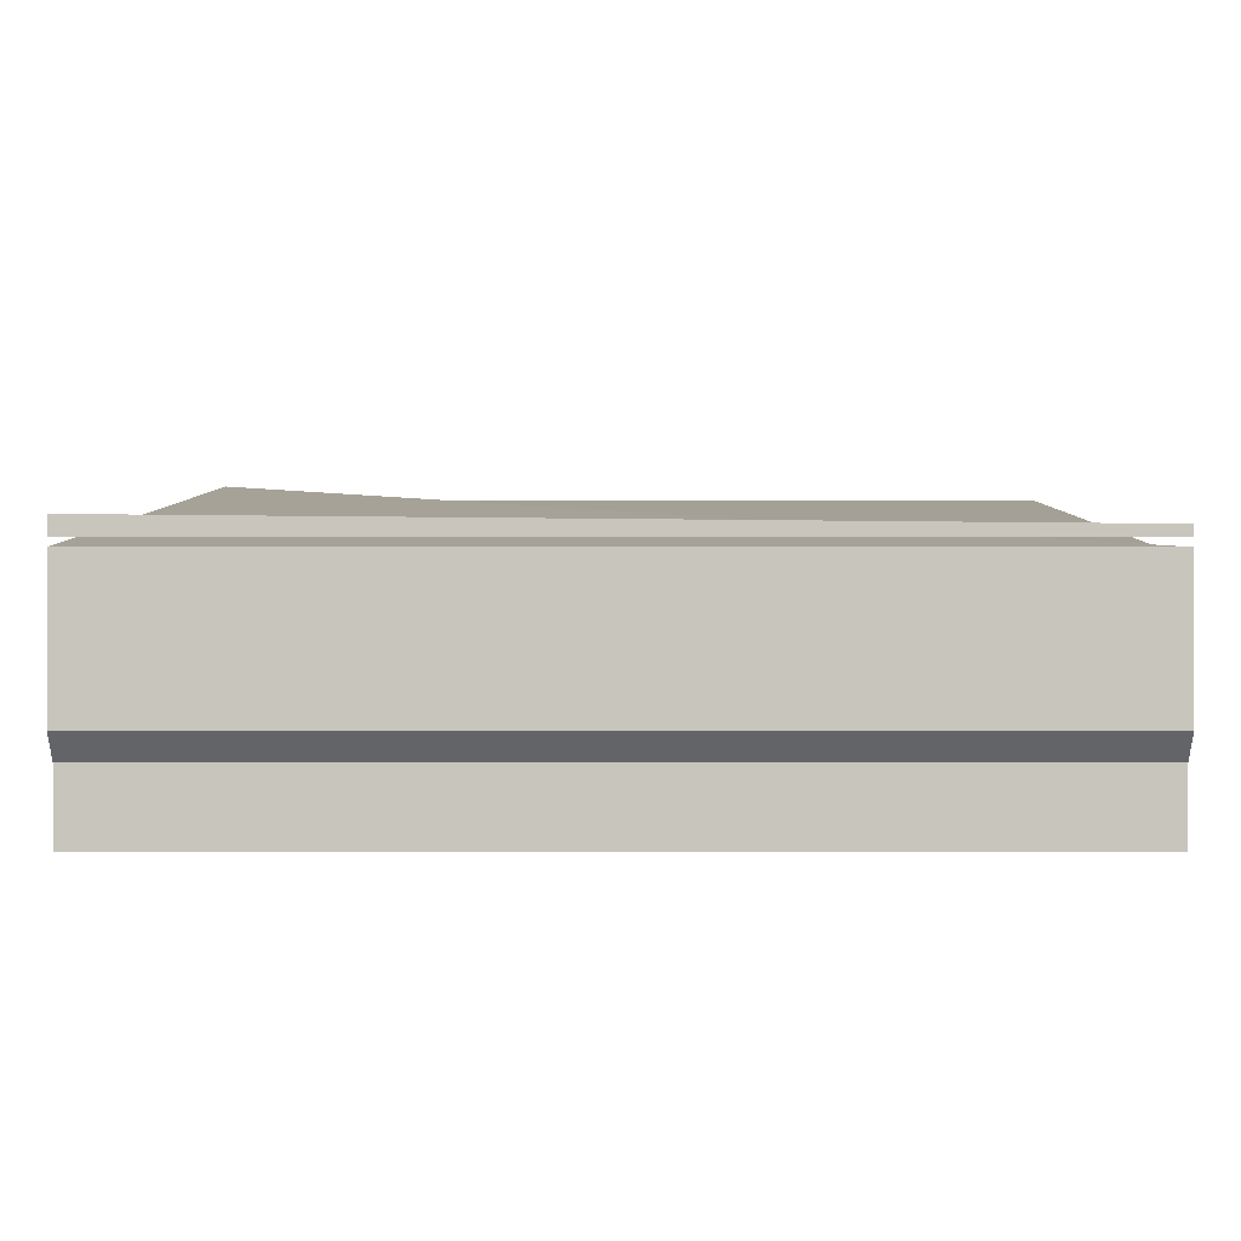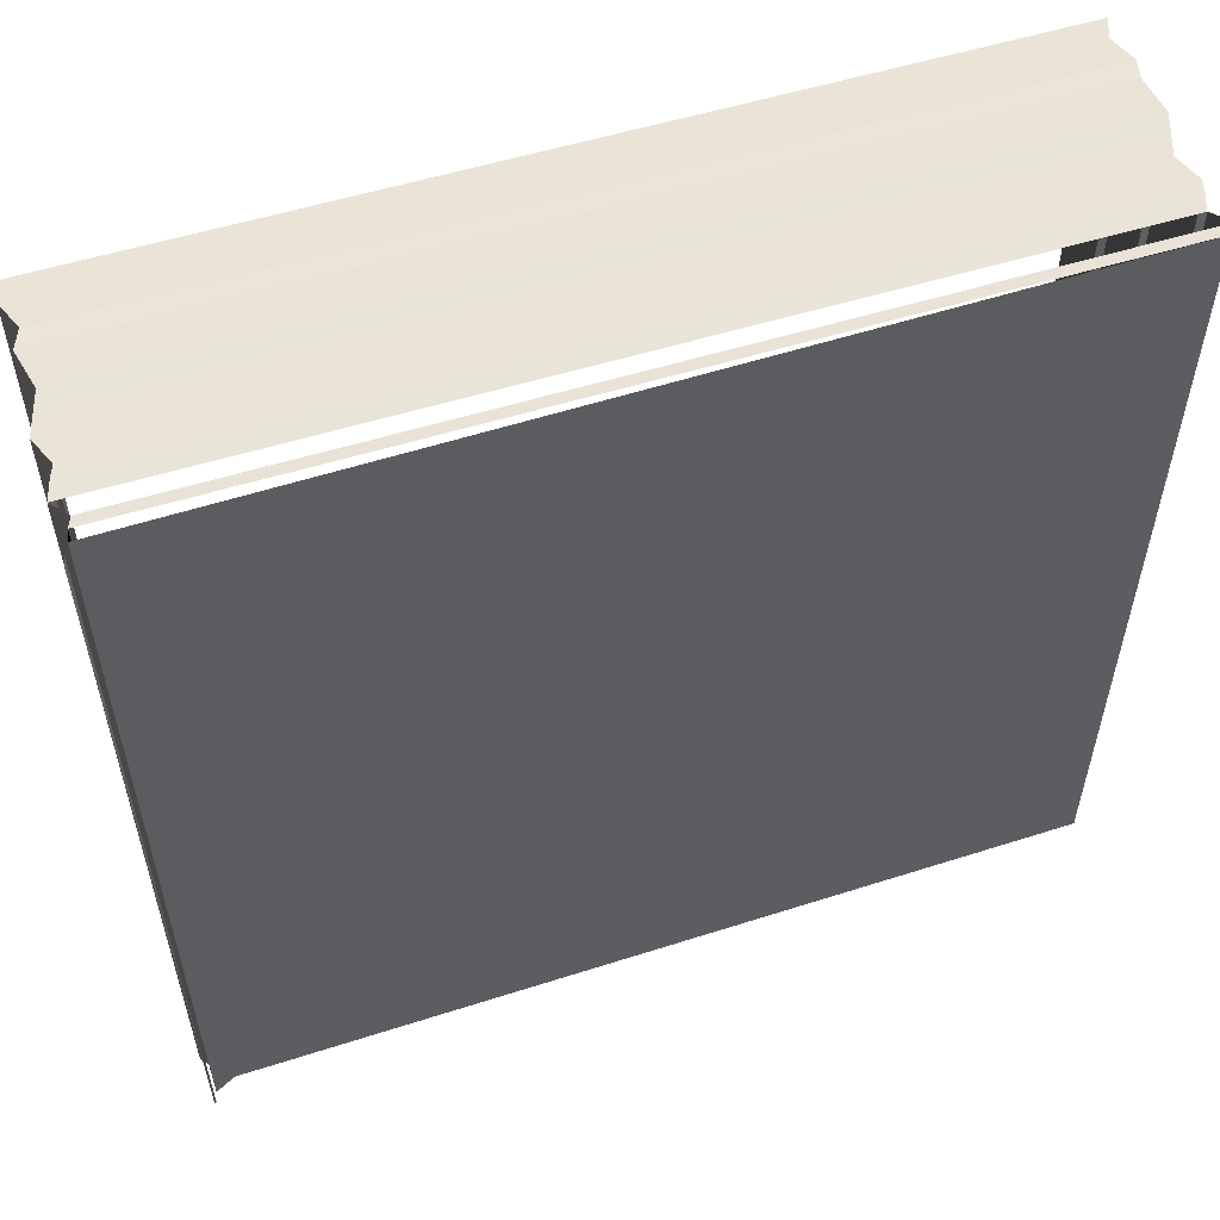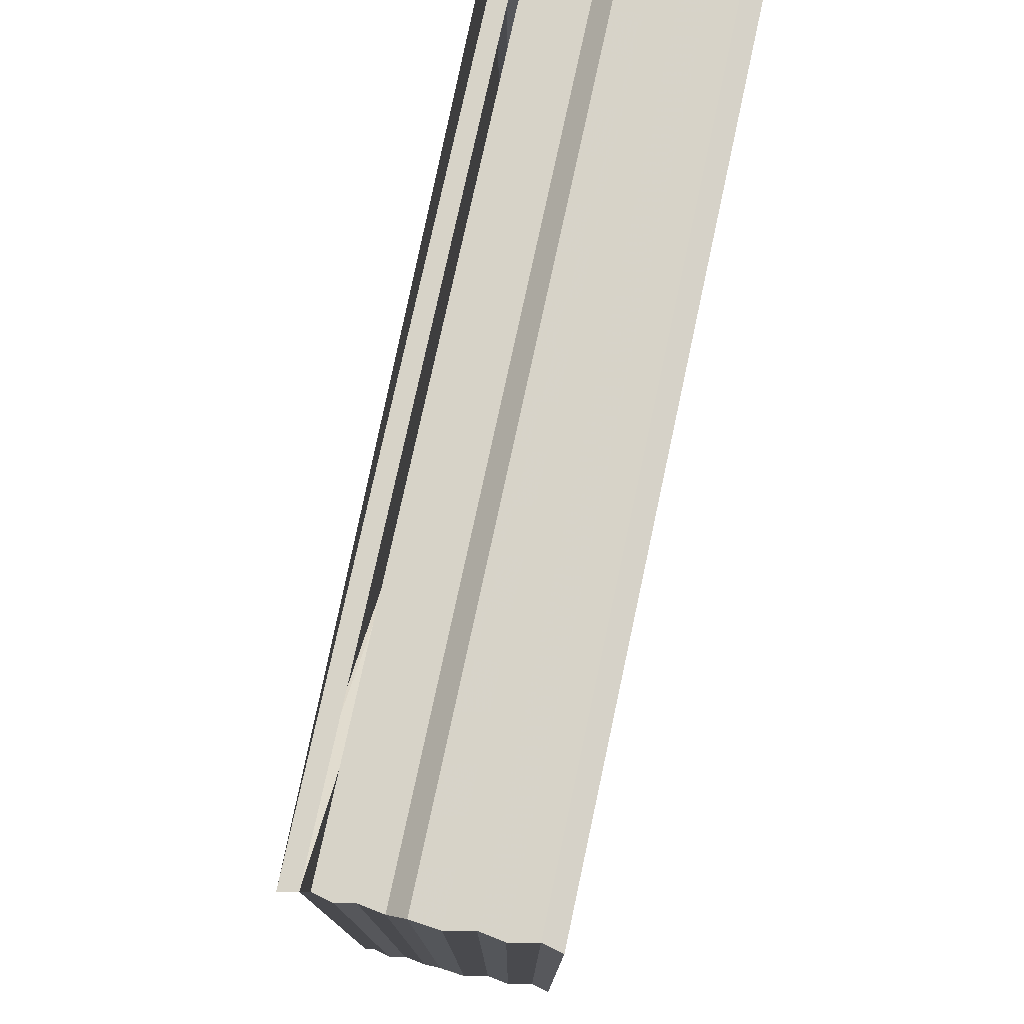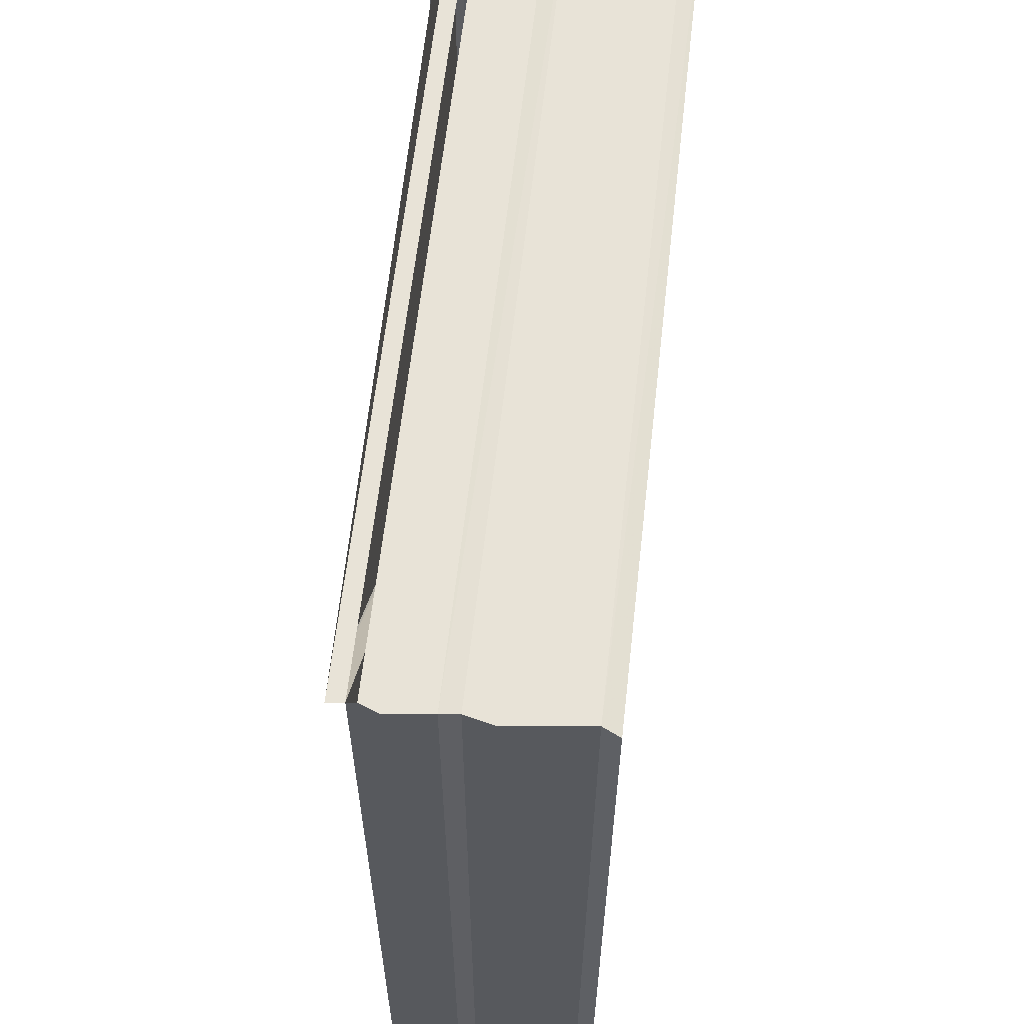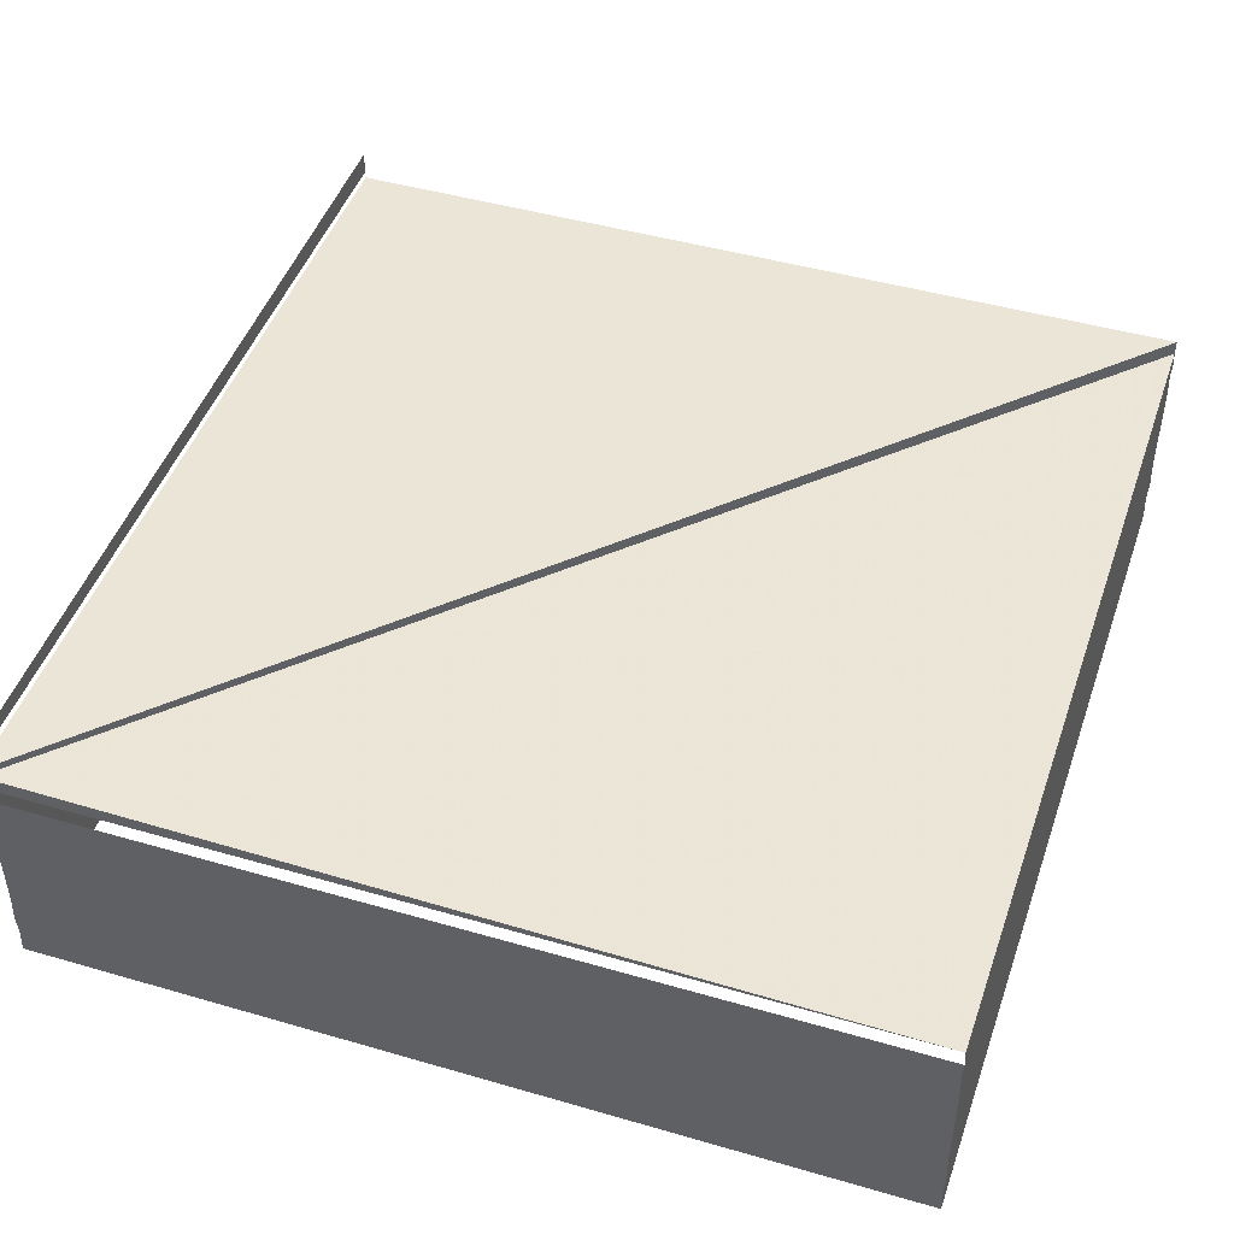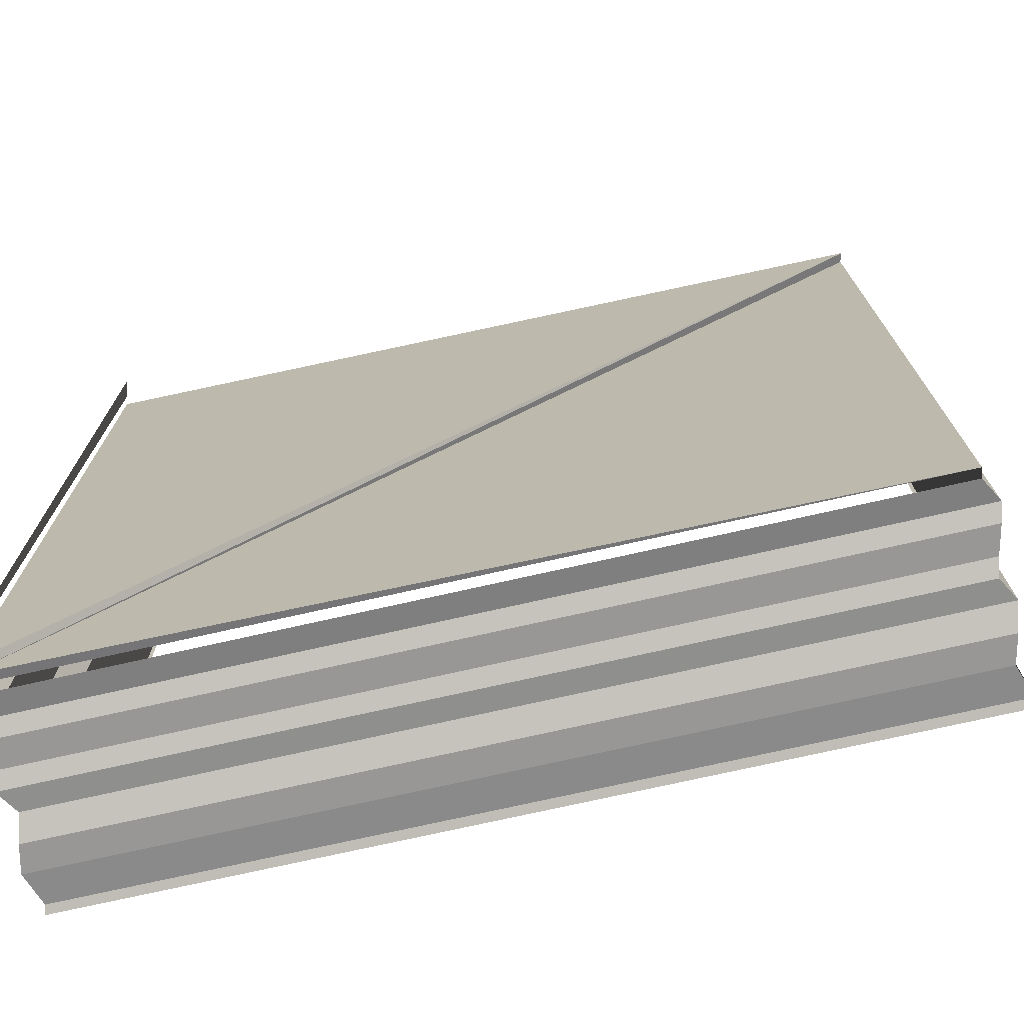
<metadata>
{"format":"obj","ext":"obj","renderer":"f3d","projection":"perspective","resolution":1024,"background":"white","views":[{"elev":6.8,"azim":-89.5,"up":"+Z"},{"elev":55.8,"azim":-18.0,"up":"+Y"},{"elev":76.8,"azim":102.2,"up":"+Y"},{"elev":61.2,"azim":96.4,"up":"+Y"},{"elev":45.0,"azim":18.3,"up":"+Z"},{"elev":-73.8,"azim":12.6,"up":"+Y"}]}
</metadata>
<code>
o 6299
v 2230 1867 14.68
v 2230 1866 14.68
v 2230 1867 14.68
v 2230 1866 14.68
v 2230 1867 14.68
v 2230 1866 14.68
v 2230 1866 14.68
v 2230 1866 14.68
v 2230 1867 14.68
v 2230 1866 14.68
v 2230 1866 14.68
v 2230 1867 14.68
v 2230 1866 14.68
v 2230 1866 14.68
v 2230 1867 14.68
v 2230 1866 14.68
v 2230 1866 14.68
v 2230 1867 14.68
v 2230 1866 14.68
v 2230 1866 14.68
v 2230 1867 14.68
v 2230 1866 14.68
v 2230 1866 14.68
v 2230 1867 14.69
v 2230 1866 14.68
v 2230 1866 14.69
v 2230 1867 14.69
v 2230 1866 14.69
v 2230 1866 14.69
v 2230 1866 14.69
v 2230 1867 14.69
v 2230 1866 14.69
v 2230 1867 14.69
v 2230 1867 14.69
v 2230 1867 14.69
v 2230 1866 14.69
v 2230 1866 14.69
v 2230 1867 14.69
v 2230 1866 14.68
v 2230 1867 14.69
v 2230 1867 14.69
v 2230 1867 14.68
v 2230 1866 14.68
v 2230 1867 14.68
v 2230 1867 14.68
v 2230 1866 14.68
v 2230 1867 14.68
v 2230 1867 14.68
v 2230 1866 14.68
v 2230 1867 14.68
v 2230 1867 14.68
v 2230 1866 14.68
v 2230 1867 14.68
v 2230 1867 14.68
v 2230 1866 14.68
v 2230 1867 14.68
v 2230 1867 14.68
v 2230 1866 14.68
v 2230 1867 14.68
v 2230 1867 14.68
v 2230 1866 14.68
v 2230 1867 14.68
v 2230 1867 14.68
v 2230 1867 14.68
v 2230 1866 14.68
v 2230 1866 14.68
v 2230 1866 14.68
v 2230 1866 14.68
v 2230 1866 14.68
v 2230 1867 14.68
v 2230 1867 14.68
v 2230 1866 14.68
v 2230 1866 14.68
v 2230 1867 14.68
v 2230 1866 14.68
v 2230 1866 14.68
v 2230 1867 14.68
v 2230 1866 14.68
v 2230 1866 14.68
v 2230 1867 14.68
v 2230 1866 14.68
v 2230 1866 14.68
v 2230 1867 14.68
v 2230 1866 14.68
v 2230 1866 14.68
v 2230 1867 14.68
v 2230 1866 14.68
v 2230 1866 14.69
v 2230 1867 14.68
v 2230 1866 14.69
v 2230 1866 14.69
v 2230 1867 14.69
v 2230 1866 14.69
v 2230 1867 14.69
v 2230 1867 14.69
v 2230 1866 14.69
v 2230 1866 14.69
v 2230 1867 14.69
v 2230 1867 14.69
v 2230 1867 14.69
v 2230 1867 14.69
v 2230 1867 14.68
v 2230 1866 14.69
v 2230 1866 14.69
v 2230 1867 14.68
v 2230 1867 14.68
v 2230 1866 14.68
v 2230 1867 14.68
v 2230 1867 14.68
v 2230 1866 14.68
v 2230 1867 14.68
v 2230 1867 14.68
v 2230 1866 14.68
v 2230 1867 14.68
v 2230 1867 14.68
v 2230 1866 14.68
v 2230 1867 14.68
v 2230 1867 14.68
v 2230 1866 14.68
v 2230 1867 14.68
v 2230 1867 14.68
v 2230 1866 14.68
v 2230 1867 14.68
v 2230 1867 14.68
v 2230 1866 14.68
v 2230 1866 14.68
v 2230 1867 14.68
v 2230 1867 14.69
v 2230 1866 14.69
v 2230 1866 14.69
v 2230 1866 14.69
v 2230 1867 14.69
v 2230 1867 14.69
v 2230 1867 14.69
v 2230 1866 14.69
v 2230 1867 14.69
v 2230 1866 14.69
v 2230 1866 14.69
v 2230 1867 14.69
v 2230 1866 14.69
v 2230 1867 14.69
v 2230 1866 14.69
v 2230 1866 14.69
v 2230 1866 14.69
v 2230 1866 14.69
v 2230 1867 14.69
v 2230 1867 14.69
v 2230 1867 14.69
v 2230 1867 14.69
v 2230 1866 14.69
v 2230 1867 14.69
v 2230 1866 14.69
v 2230 1866 14.69
v 2230 1866 14.69
v 2230 1867 14.69
v 2230 1866 14.69
v 2230 1867 14.69
v 2230 1867 14.69
v 2230 1867 14.69
v 2230 1866 14.69
v 2230 1867 14.69
v 2230 1866 14.69
v 2230 1867 14.69
f 1 2 3
f 3 4 5
f 4 6 7
f 5 8 9
f 8 7 10
f 9 11 12
f 11 10 13
f 12 14 15
f 14 13 16
f 15 17 18
f 17 16 19
f 18 20 21
f 20 19 22
f 21 23 24
f 23 22 25
f 24 26 27
f 26 25 28
f 29 28 30
f 31 29 32
f 33 29 31
f 34 32 35
f 33 36 37
f 38 39 36
f 40 38 41
f 42 43 39
f 44 42 40
f 45 46 43
f 47 45 44
f 48 49 46
f 50 48 47
f 51 52 49
f 53 51 50
f 54 55 52
f 56 54 53
f 57 58 55
f 59 57 56
f 60 61 58
f 62 60 59
f 63 64 62
f 65 66 67
f 67 68 69
f 68 70 71
f 69 72 73
f 72 71 74
f 73 75 76
f 75 74 77
f 76 78 79
f 78 77 80
f 79 81 82
f 81 80 83
f 82 84 85
f 84 83 86
f 85 87 88
f 87 86 89
f 88 90 91
f 90 89 92
f 93 92 94
f 93 95 96
f 97 95 98
f 95 99 100
f 101 102 99
f 103 101 104
f 105 106 102
f 107 105 103
f 108 109 106
f 110 108 107
f 111 112 109
f 113 111 110
f 114 115 112
f 116 114 113
f 117 118 115
f 119 117 116
f 120 121 118
f 122 120 119
f 123 124 121
f 125 123 122
f 126 127 125
f 128 129 130
f 128 131 132
f 133 134 128
f 135 133 136
f 136 130 137
f 138 139 137
f 140 141 139
f 142 141 143
f 144 145 143
f 146 147 148
f 149 150 151
f 151 152 153
f 154 155 156
f 156 157 158
f 159 160 161
f 162 163 161

</code>
